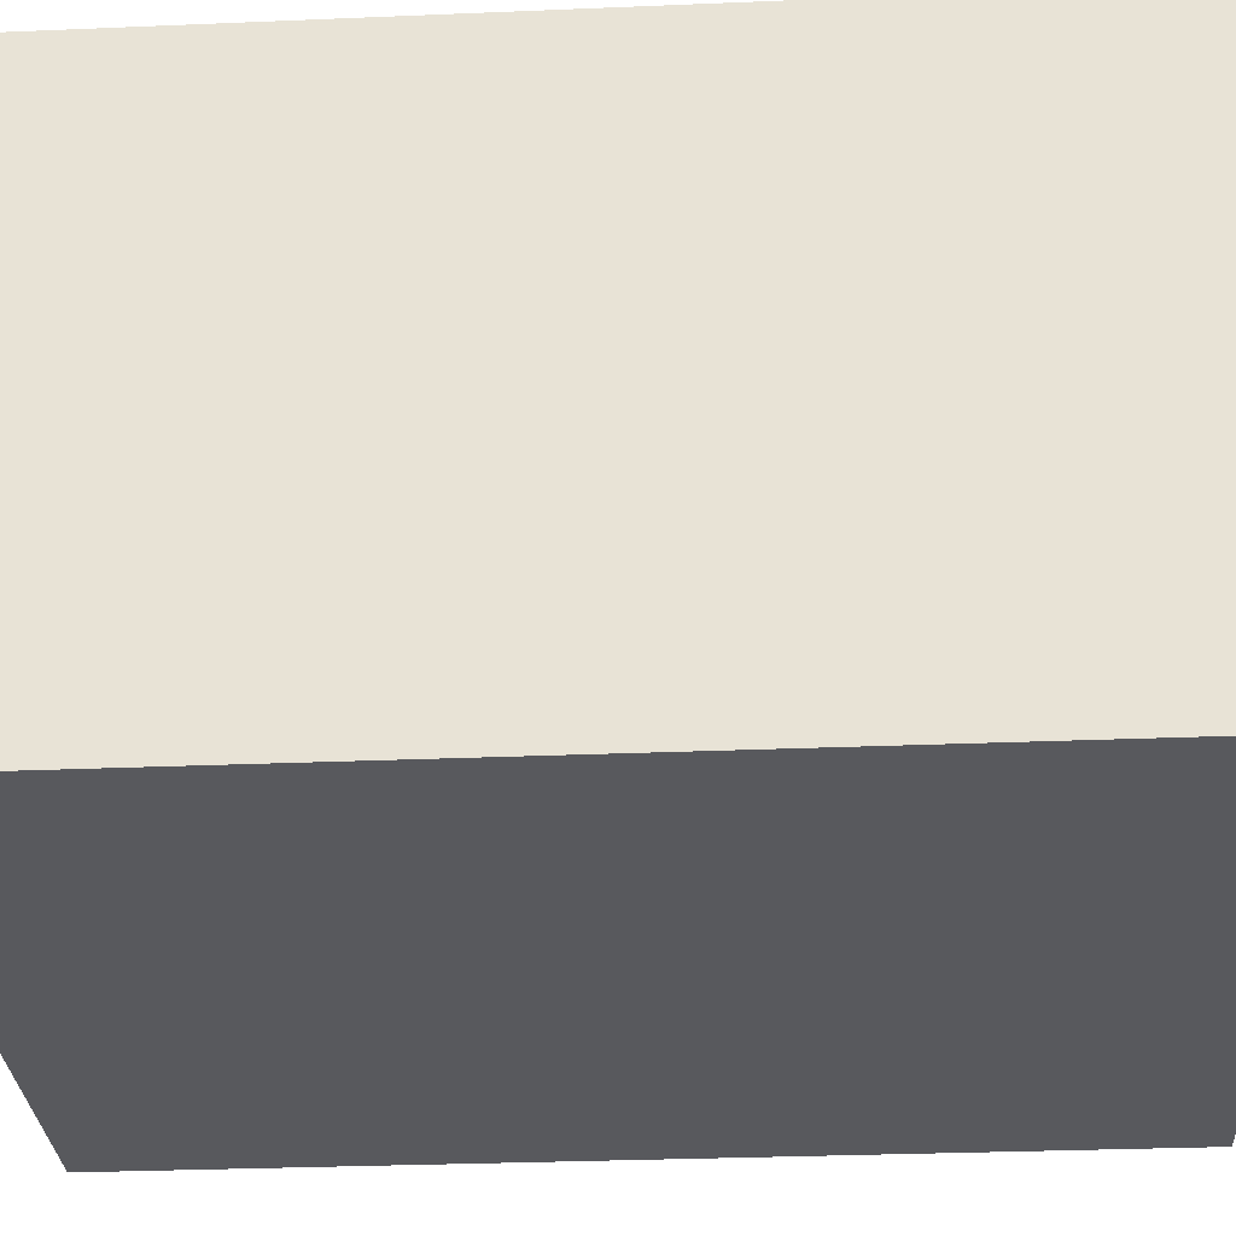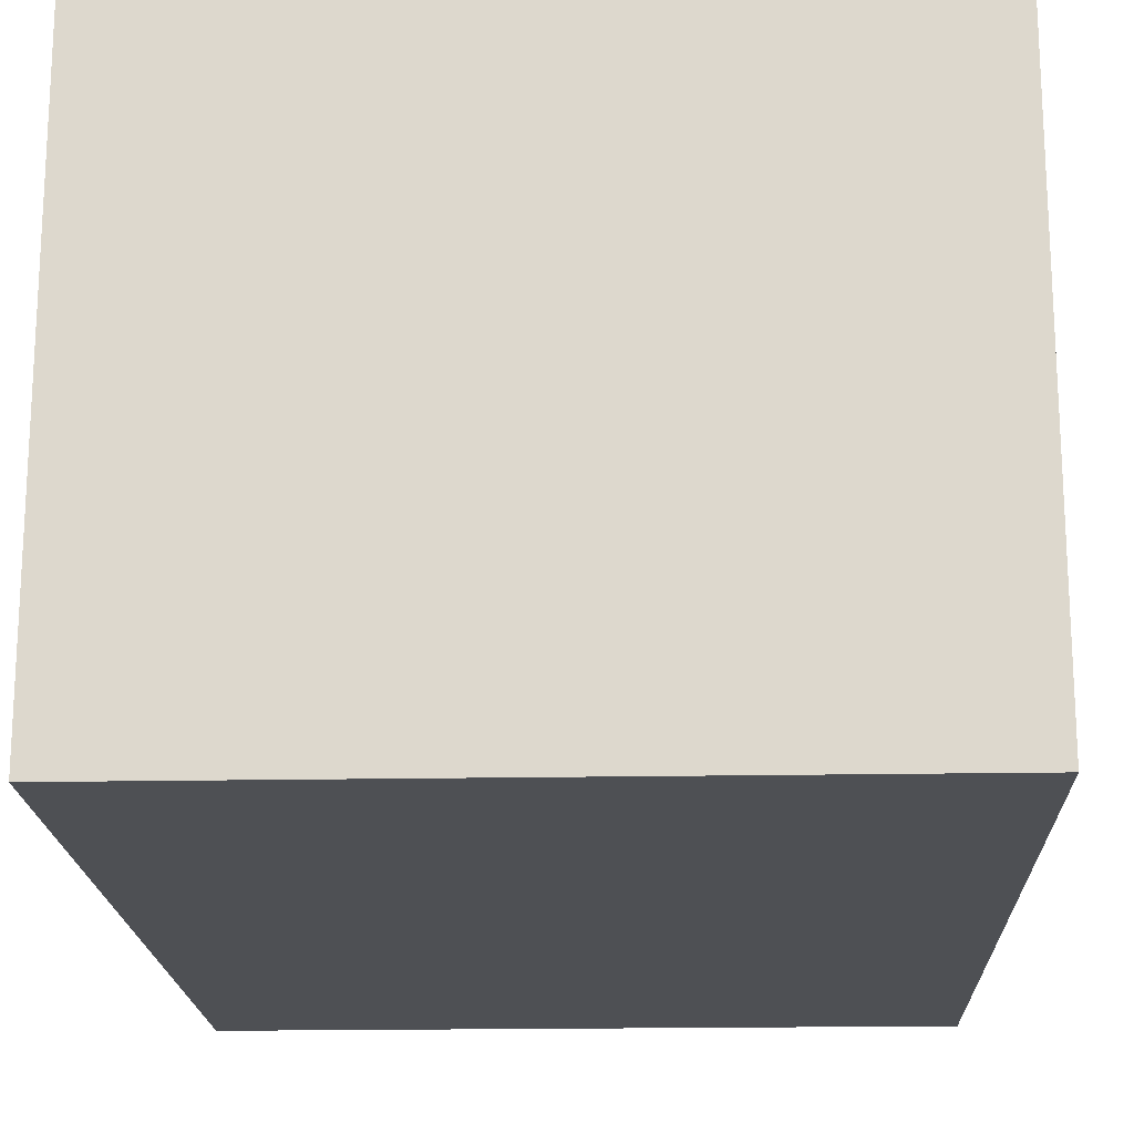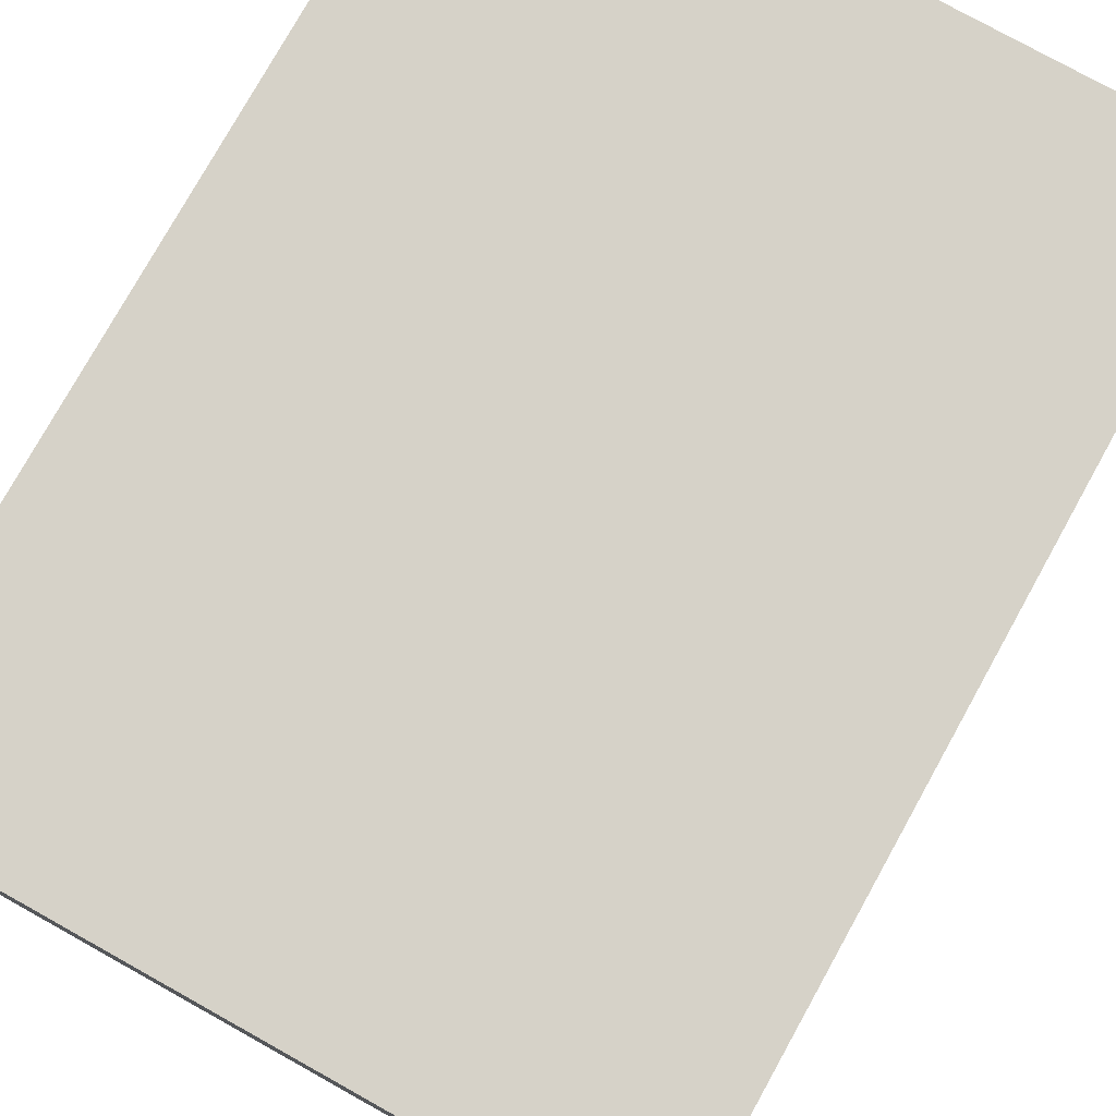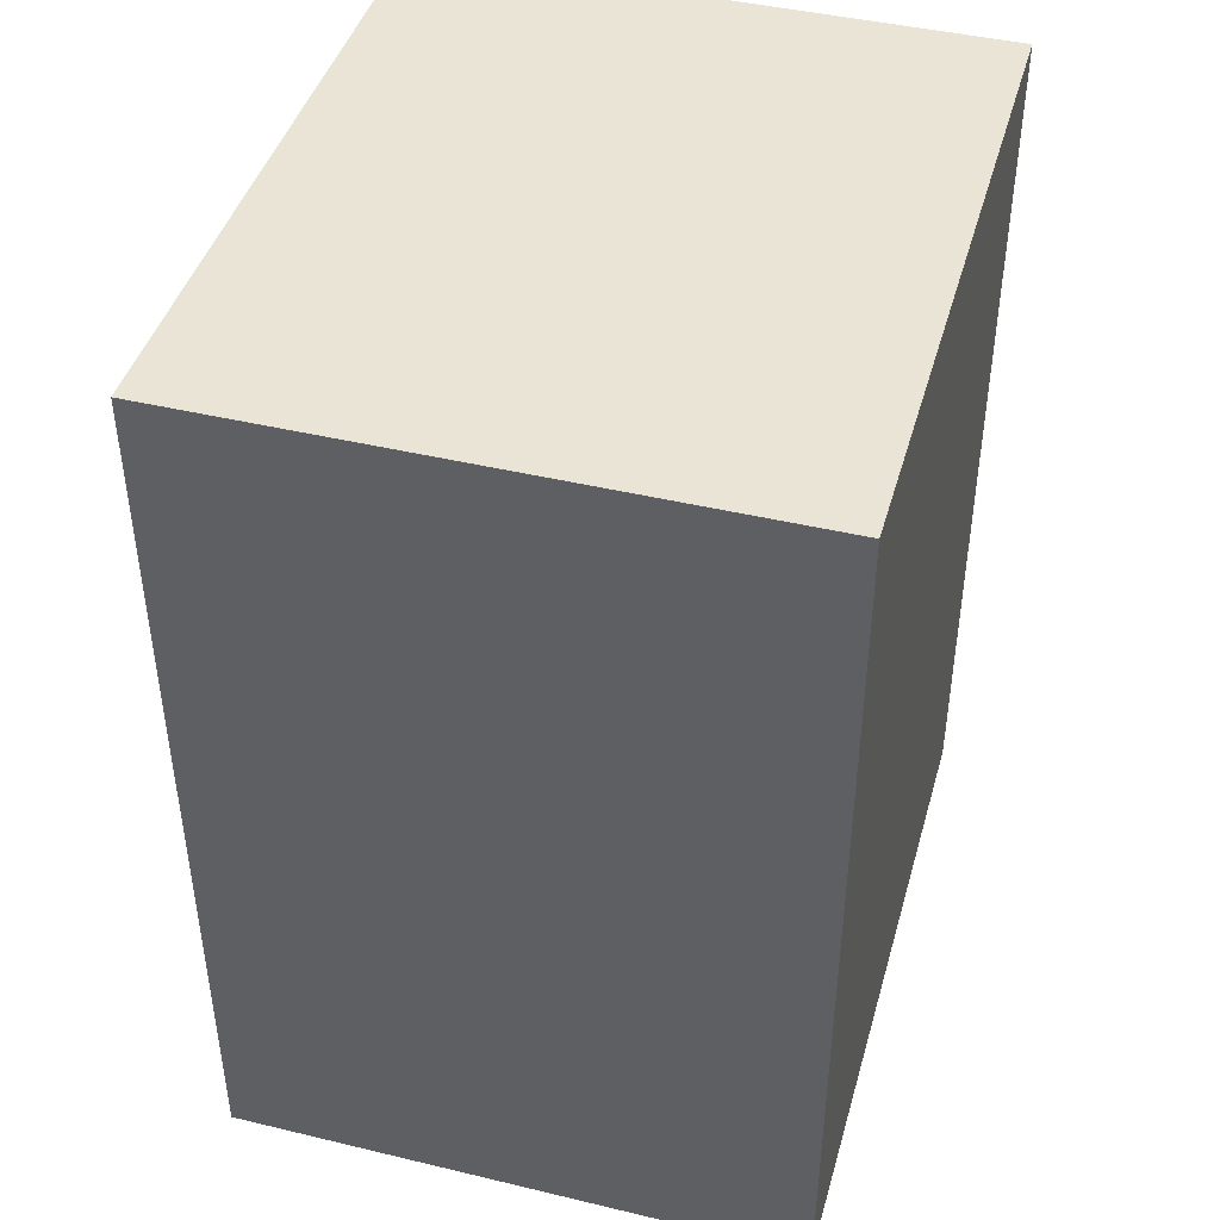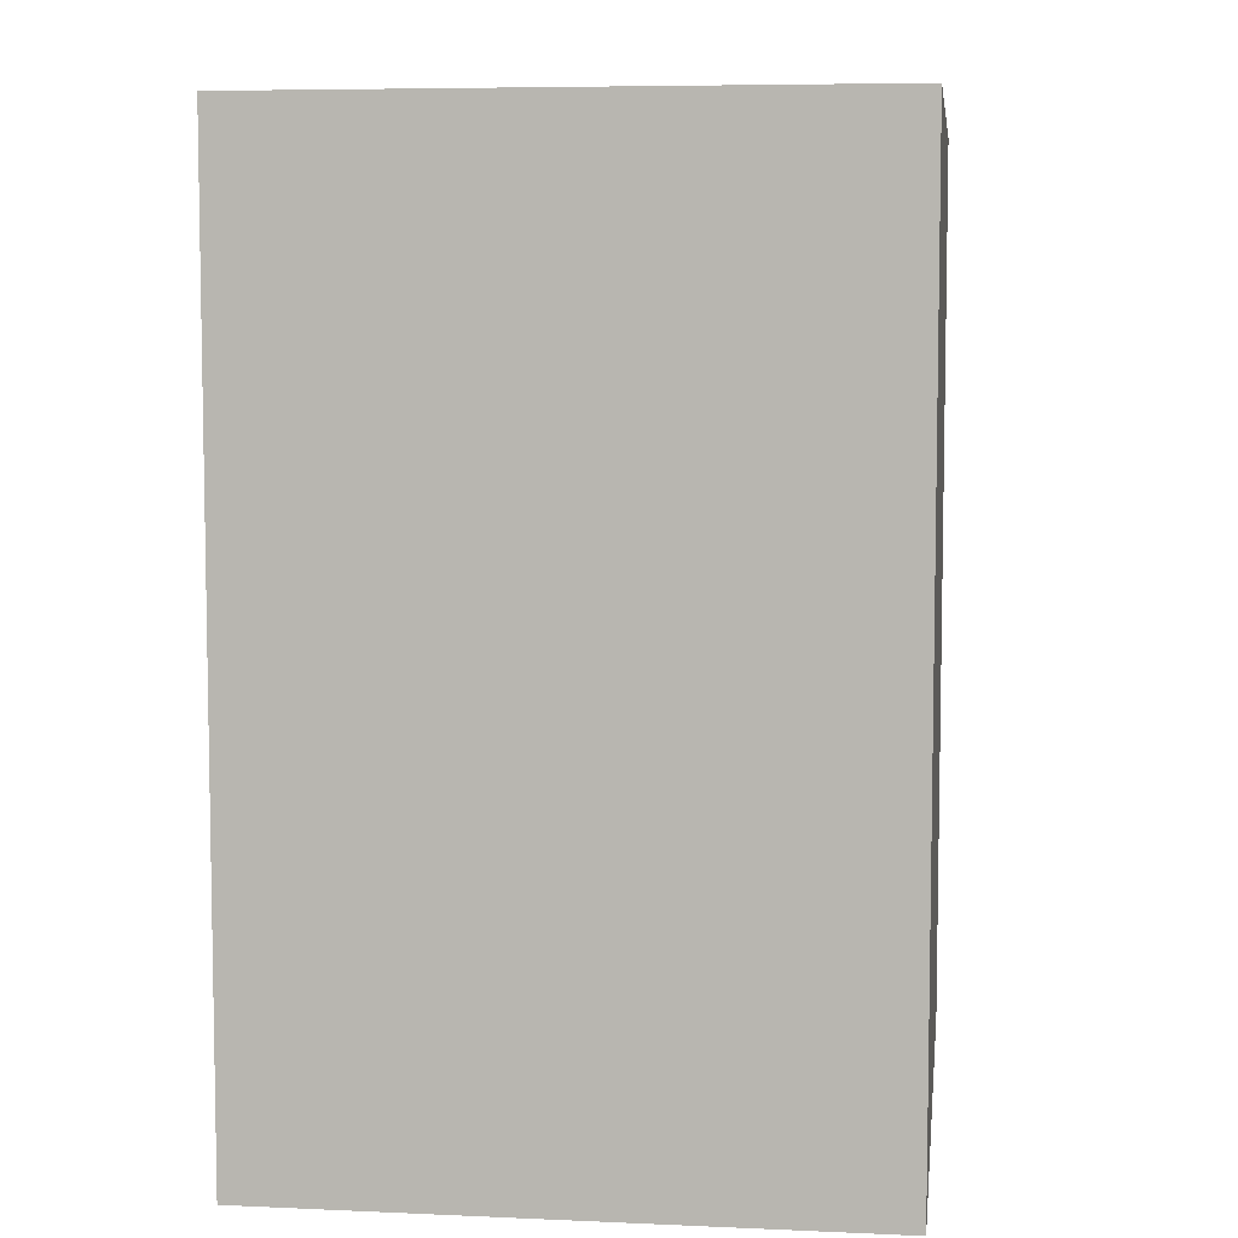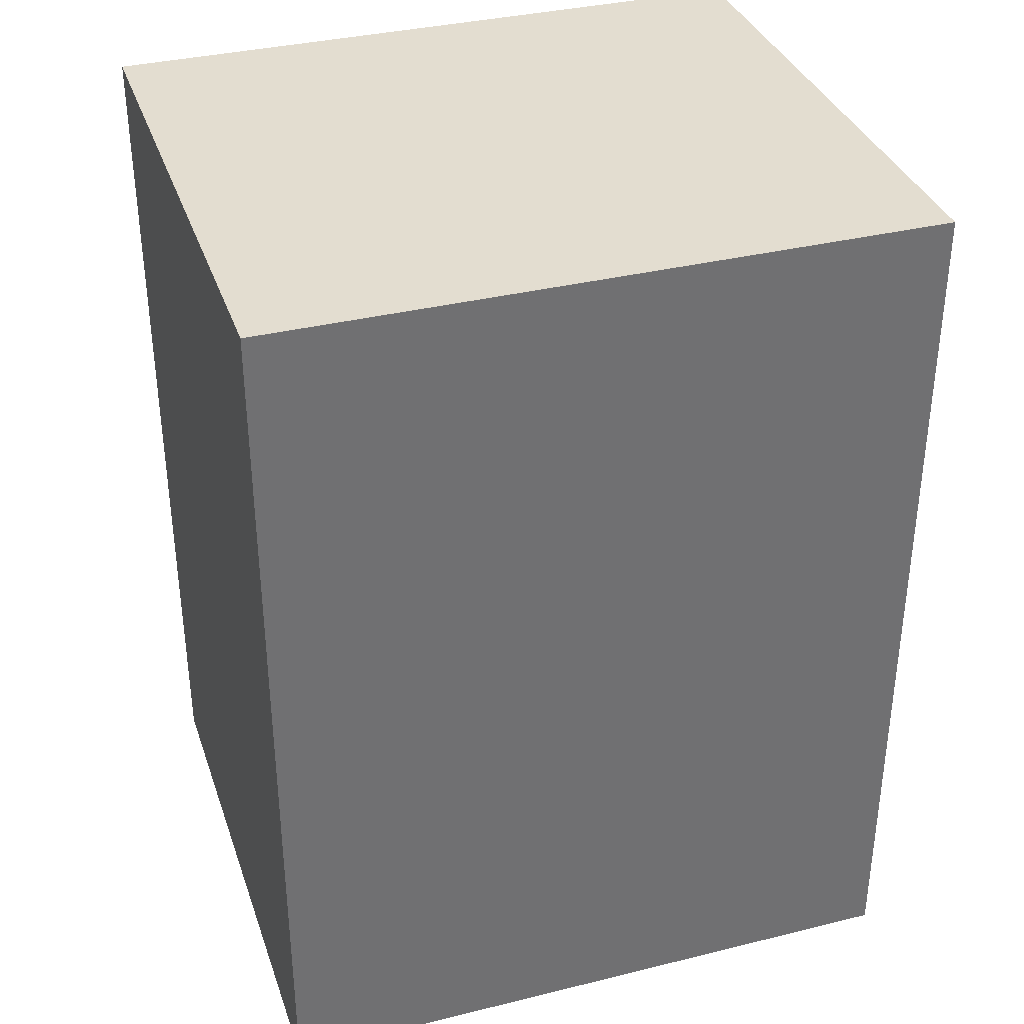
<metadata>
{"format":"obj","ext":"obj","renderer":"f3d","projection":"perspective","resolution":1024,"background":"white","views":[{"elev":-30.2,"azim":-86.5,"up":"+Y"},{"elev":-18.5,"azim":-177.9,"up":"+Y"},{"elev":77.5,"azim":29.1,"up":"+Y"},{"elev":43.6,"azim":-74.3,"up":"+Z"},{"elev":6.6,"azim":-82.6,"up":"+Z"},{"elev":35.5,"azim":162.0,"up":"+Z"}]}
</metadata>
<code>
o Cube
g box
v 1 0.8633 -1.343
v 1 -0.8633 -1.343
v 1 0.8633 1.343
v 1 -0.8633 1.343
v -1 0.8633 -1.343
v -1 -0.8633 -1.343
v -1 0.8633 1.343
v -1 -0.8633 1.343
f 1 5 7 3
f 4 3 7 8
f 8 7 5 6
f 6 2 4 8
f 2 1 3 4
f 6 5 1 2

</code>
